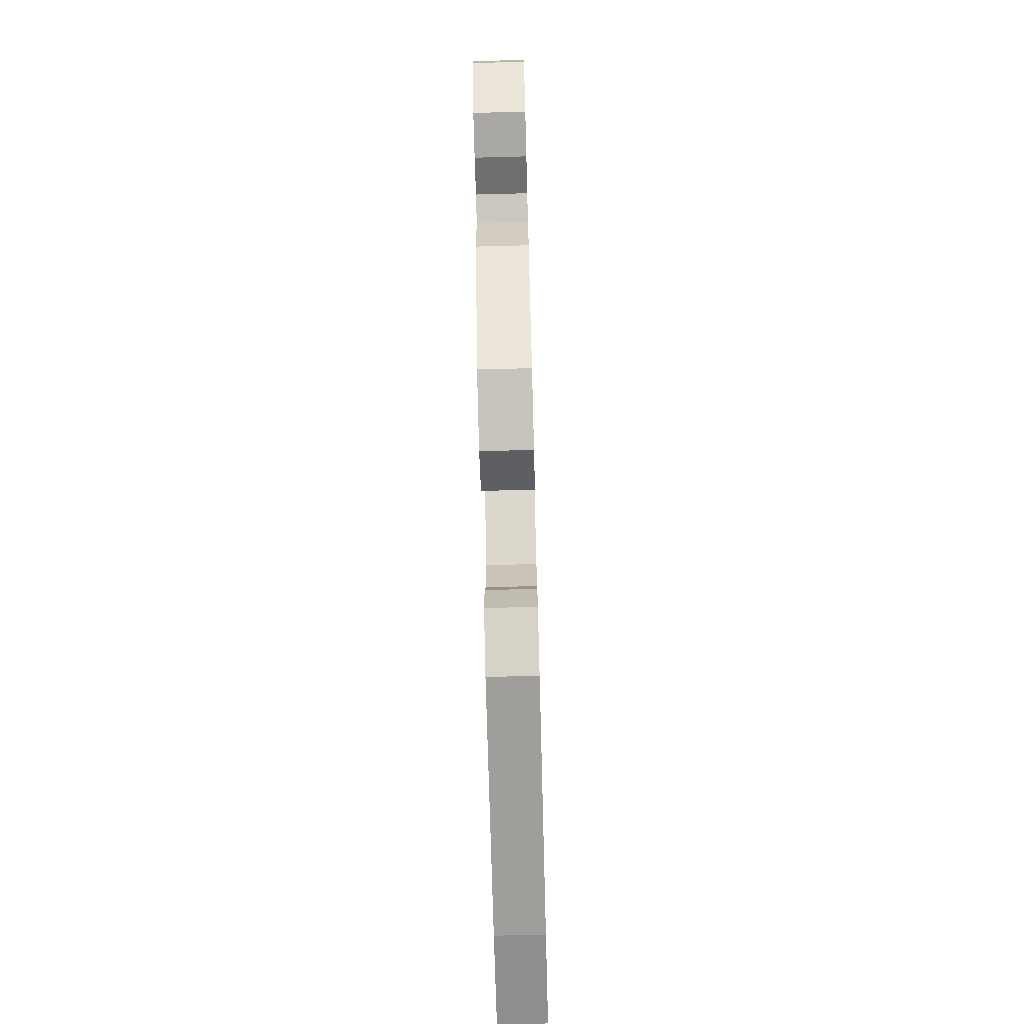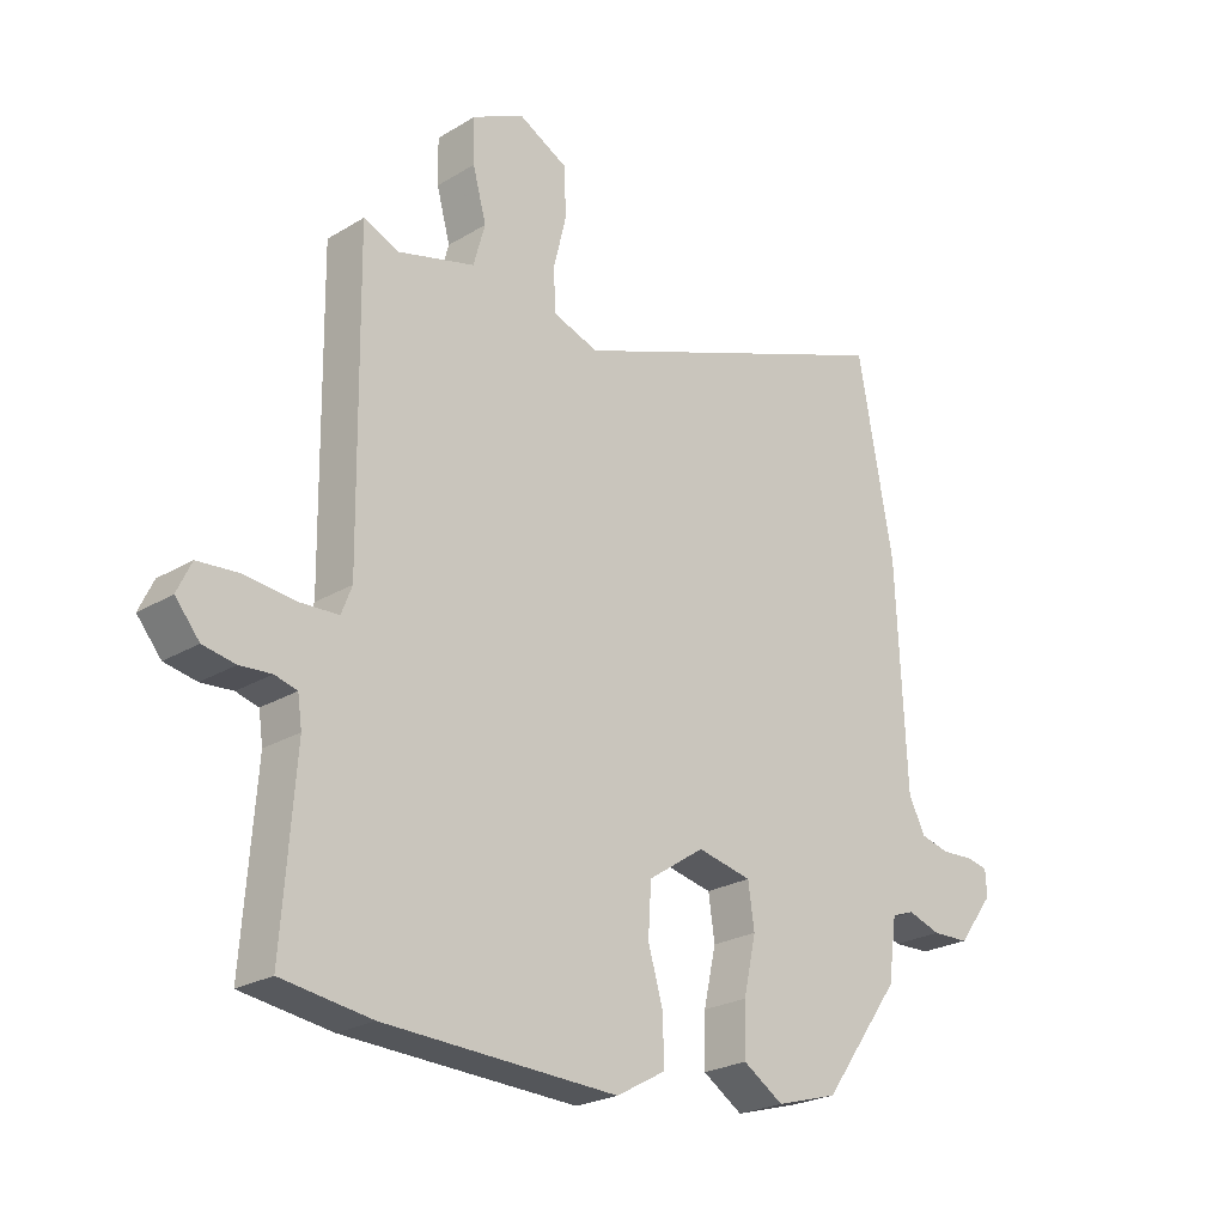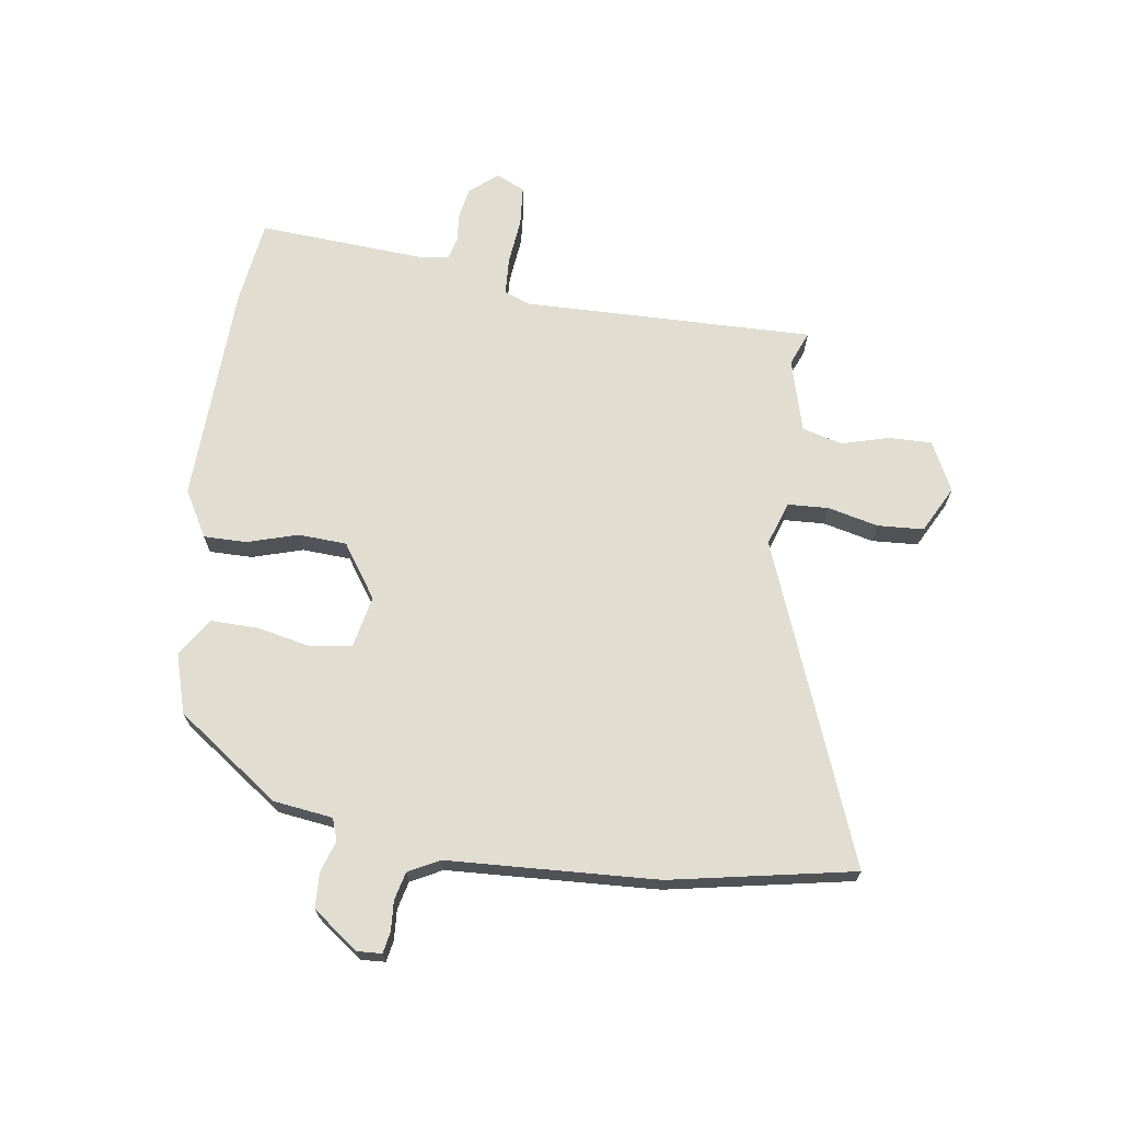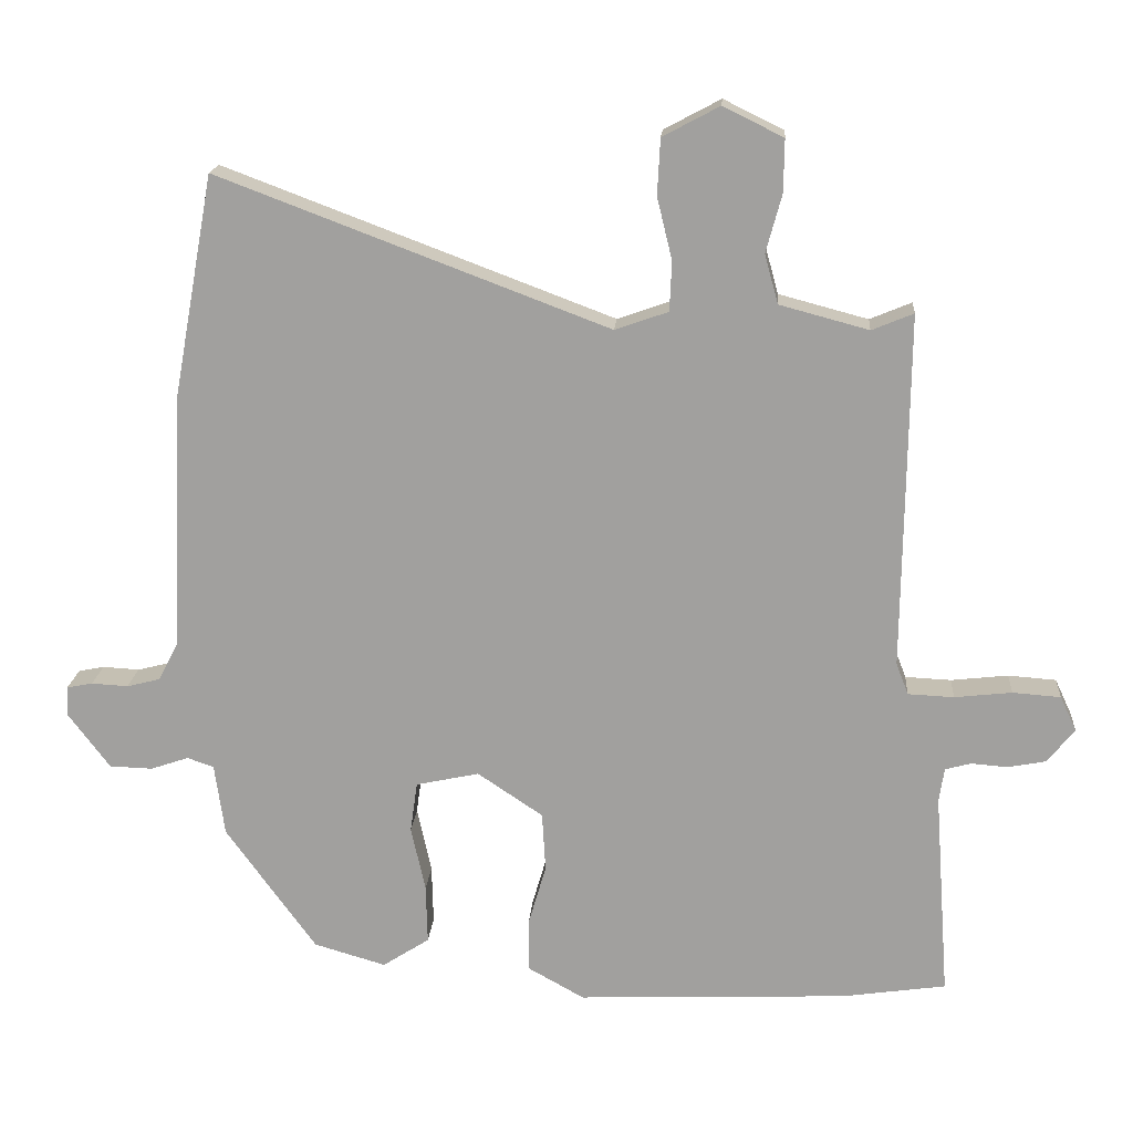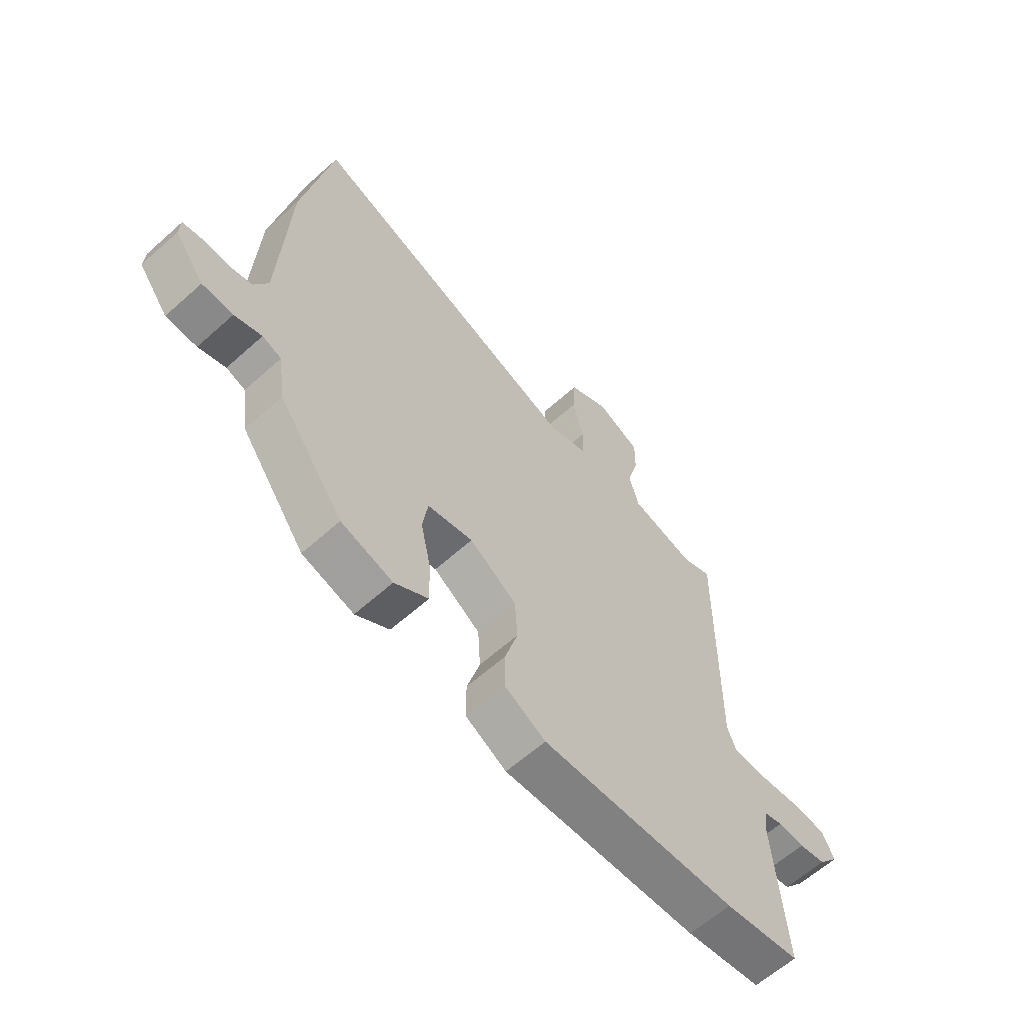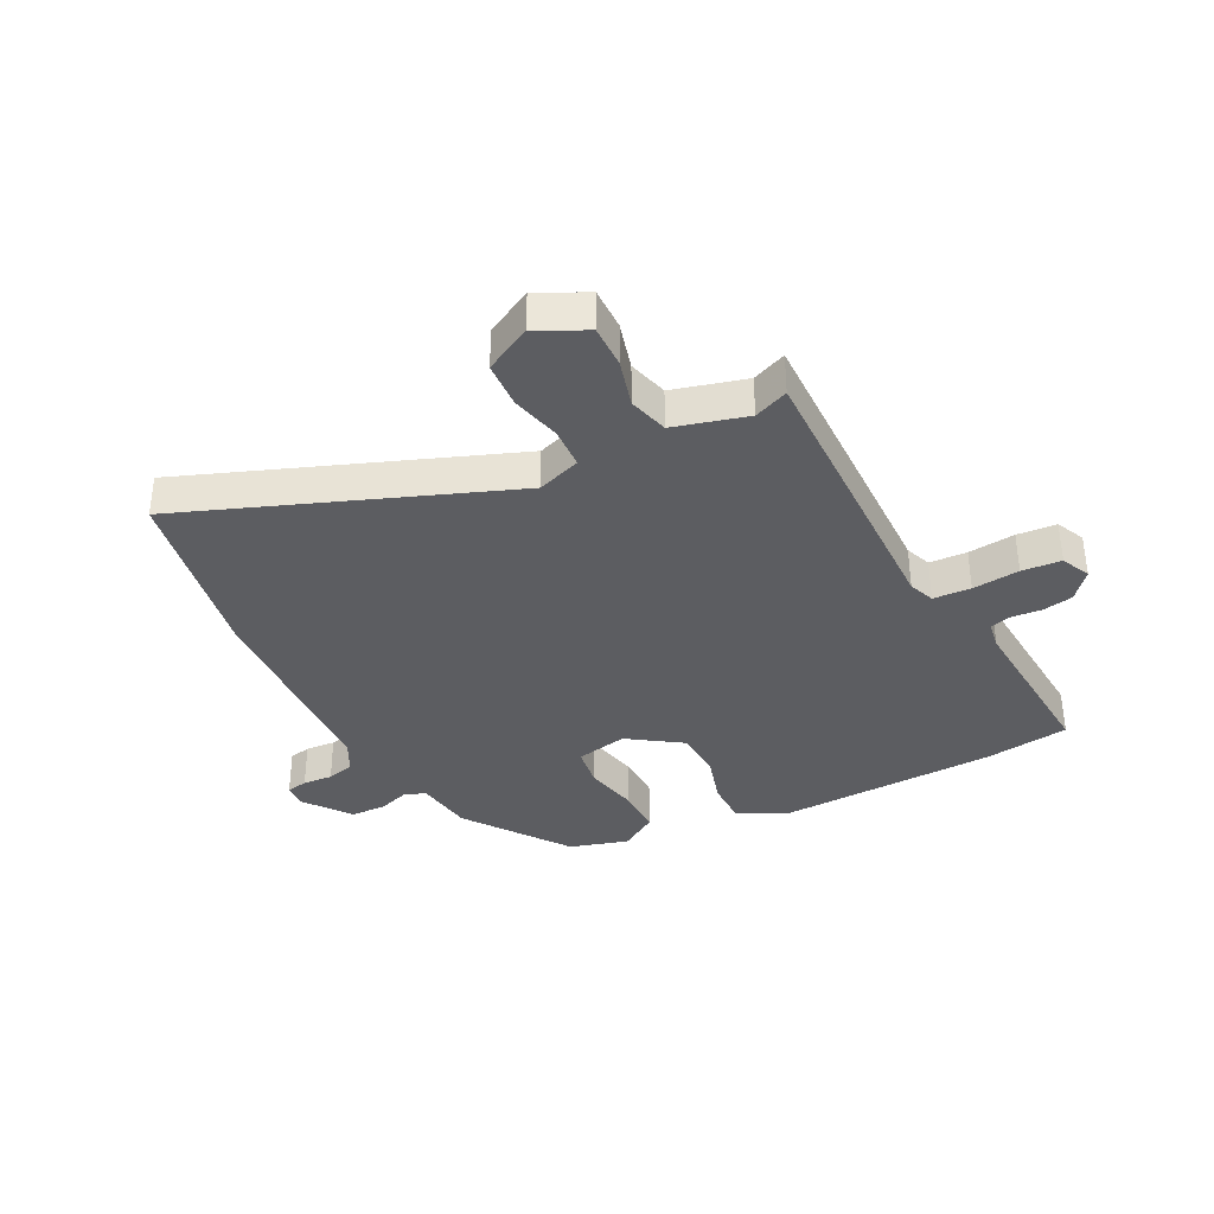
<metadata>
{"format":"obj","ext":"obj","renderer":"f3d","projection":"perspective","resolution":1024,"background":"white","views":[{"elev":-73.2,"azim":-88.5,"up":"+Z"},{"elev":-23.9,"azim":135.1,"up":"+Z"},{"elev":68.8,"azim":-82.2,"up":"+Y"},{"elev":17.5,"azim":4.2,"up":"+Z"},{"elev":-62.0,"azim":-47.7,"up":"+Z"},{"elev":-36.4,"azim":26.8,"up":"+Y"}]}
</metadata>
<code>
v 0.556 0.07 -0.492
v 0.411 0.07 -0.513
v 0.034 0.07 -0.529
v -0.045 0.07 -0.485
v -0.045 0.07 -0.412
v -0.02 0.07 -0.326
v -0.025 0.07 -0.244
v -0.116 0.07 -0.183
v -0.204 0.07 -0.202
v -0.214 0.07 -0.272
v -0.194 0.07 -0.363
v -0.192 0.07 -0.445
v -0.257 0.07 -0.487
v -0.357 0.07 -0.458
v -0.483 0.07 -0.284
v -0.497 0.07 -0.184
v -0.534 0.07 -0.171
v -0.587 0.07 -0.189
v -0.647 0.07 -0.187
v -0.705 0.07 -0.11
v -0.703 0.07 -0.068
v -0.667 0.07 -0.061
v -0.616 0.07 -0.064
v -0.569 0.07 -0.052
v -0.542 0.07 0.001
v -0.526 0.07 0.357
v -0.469 0.07 0.669
v 0.074 0.07 0.464
v 0.148 0.07 0.49
v 0.151 0.07 0.559
v 0.13 0.07 0.645
v 0.134 0.07 0.723
v 0.213 0.07 0.765
v 0.297 0.07 0.724
v 0.296 0.07 0.651
v 0.274 0.07 0.57
v 0.293 0.07 0.502
v 0.417 0.07 0.469
v 0.475 0.07 0.493
v 0.469 0.07 -0.002
v 0.486 0.07 -0.046
v 0.55 0.07 -0.049
v 0.63 0.07 -0.04
v 0.697 0.07 -0.045
v 0.72 0.07 -0.094
v 0.681 0.07 -0.141
v 0.629 0.07 -0.151
v 0.578 0.07 -0.147
v 0.542 0.07 -0.157
v 0.535 0.07 -0.205
v 0.556 0 -0.492
v 0.411 0 -0.513
v 0.034 0 -0.529
v -0.045 0 -0.485
v -0.045 0 -0.412
v -0.02 0 -0.326
v -0.025 0 -0.244
v -0.116 0 -0.183
v -0.204 0 -0.202
v -0.214 0 -0.272
v -0.194 0 -0.363
v -0.192 0 -0.445
v -0.257 0 -0.487
v -0.357 0 -0.458
v -0.483 0 -0.284
v -0.497 0 -0.184
v -0.534 0 -0.171
v -0.587 0 -0.189
v -0.647 0 -0.187
v -0.705 0 -0.11
v -0.703 0 -0.068
v -0.667 0 -0.061
v -0.616 0 -0.064
v -0.569 0 -0.052
v -0.542 0 0.001
v -0.526 0 0.357
v -0.469 0 0.669
v 0.074 0 0.464
v 0.148 0 0.49
v 0.151 0 0.559
v 0.13 0 0.645
v 0.134 0 0.723
v 0.213 0 0.765
v 0.297 0 0.724
v 0.296 0 0.651
v 0.274 0 0.57
v 0.293 0 0.502
v 0.417 0 0.469
v 0.475 0 0.493
v 0.469 0 -0.002
v 0.486 0 -0.046
v 0.55 0 -0.049
v 0.63 0 -0.04
v 0.697 0 -0.045
v 0.72 0 -0.094
v 0.681 0 -0.141
v 0.629 0 -0.151
v 0.578 0 -0.147
v 0.542 0 -0.157
v 0.535 0 -0.205
f 45 46 47 48
f 45 48 49
f 42 43 44 45
f 41 42 45 49
f 38 39 40
f 37 38 40
f 33 34 35 36
f 33 36 37
f 30 31 32 33
f 29 30 33 37
f 28 29 37 40
f 25 26 27 28
f 24 25 28 40
f 20 21 22 23
f 17 18 19 20
f 16 17 20 23
f 13 14 15 16
f 11 12 13 16
f 10 11 16 23
f 9 10 23 24
f 3 4 5 6
f 3 6 7
f 50 1 2 3
f 41 49 50 3
f 8 9 24 40
f 7 8 40 41
f 3 7 41
f 98 97 96 95
f 99 98 95
f 95 94 93 92
f 99 95 92 91
f 90 89 88
f 90 88 87
f 86 85 84 83
f 87 86 83
f 83 82 81 80
f 87 83 80 79
f 90 87 79 78
f 78 77 76 75
f 90 78 75 74
f 73 72 71 70
f 70 69 68 67
f 73 70 67 66
f 66 65 64 63
f 66 63 62 61
f 73 66 61 60
f 74 73 60 59
f 56 55 54 53
f 57 56 53
f 53 52 51 100
f 53 100 99 91
f 90 74 59 58
f 91 90 58 57
f 91 57 53
f 1 51 52 2
f 2 52 53 3
f 3 53 54 4
f 4 54 55 5
f 5 55 56 6
f 6 56 57 7
f 7 57 58 8
f 8 58 59 9
f 9 59 60 10
f 10 60 61 11
f 11 61 62 12
f 12 62 63 13
f 13 63 64 14
f 14 64 65 15
f 15 65 66 16
f 16 66 67 17
f 17 67 68 18
f 18 68 69 19
f 19 69 70 20
f 20 70 71 21
f 21 71 72 22
f 22 72 73 23
f 23 73 74 24
f 24 74 75 25
f 25 75 76 26
f 26 76 77 27
f 27 77 78 28
f 28 78 79 29
f 29 79 80 30
f 30 80 81 31
f 31 81 82 32
f 32 82 83 33
f 33 83 84 34
f 34 84 85 35
f 35 85 86 36
f 36 86 87 37
f 37 87 88 38
f 38 88 89 39
f 39 89 90 40
f 40 90 91 41
f 41 91 92 42
f 42 92 93 43
f 43 93 94 44
f 44 94 95 45
f 45 95 96 46
f 46 96 97 47
f 47 97 98 48
f 48 98 99 49
f 49 99 100 50
f 50 100 51 1

</code>
